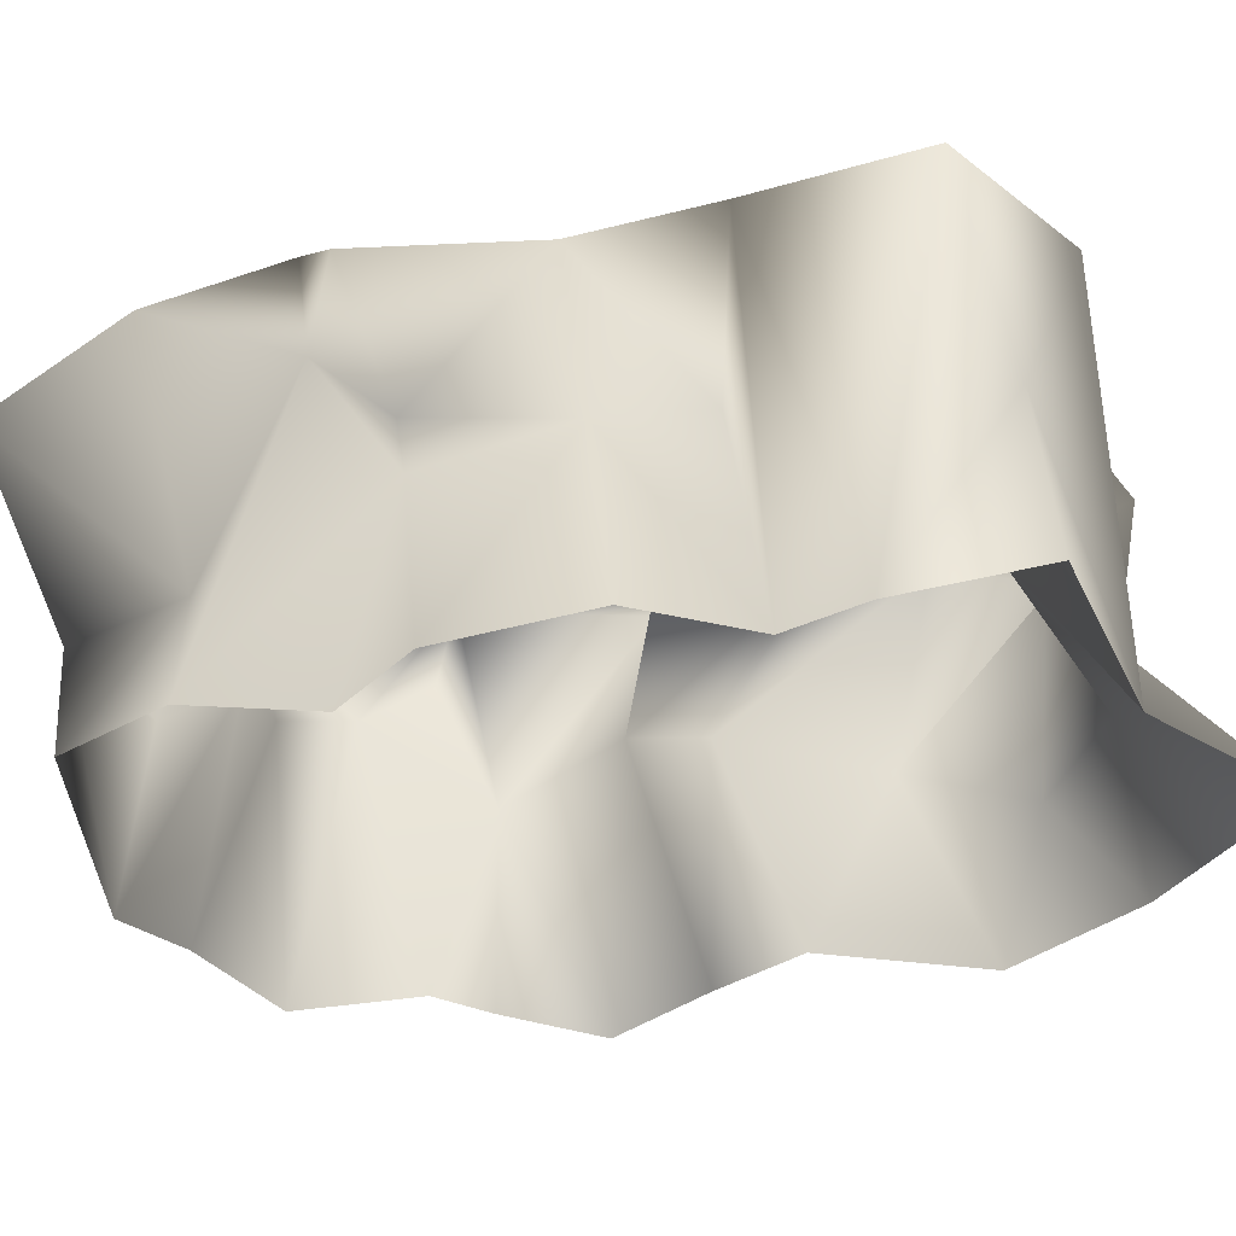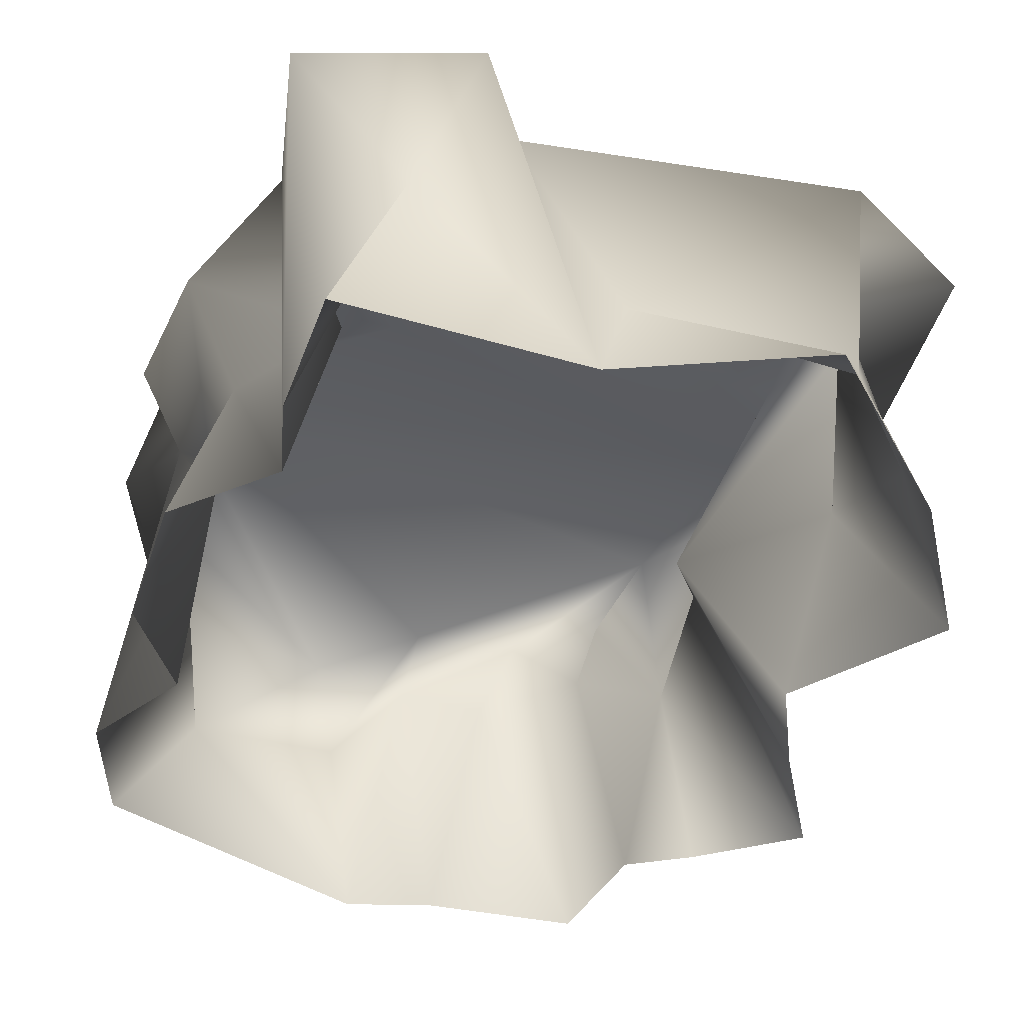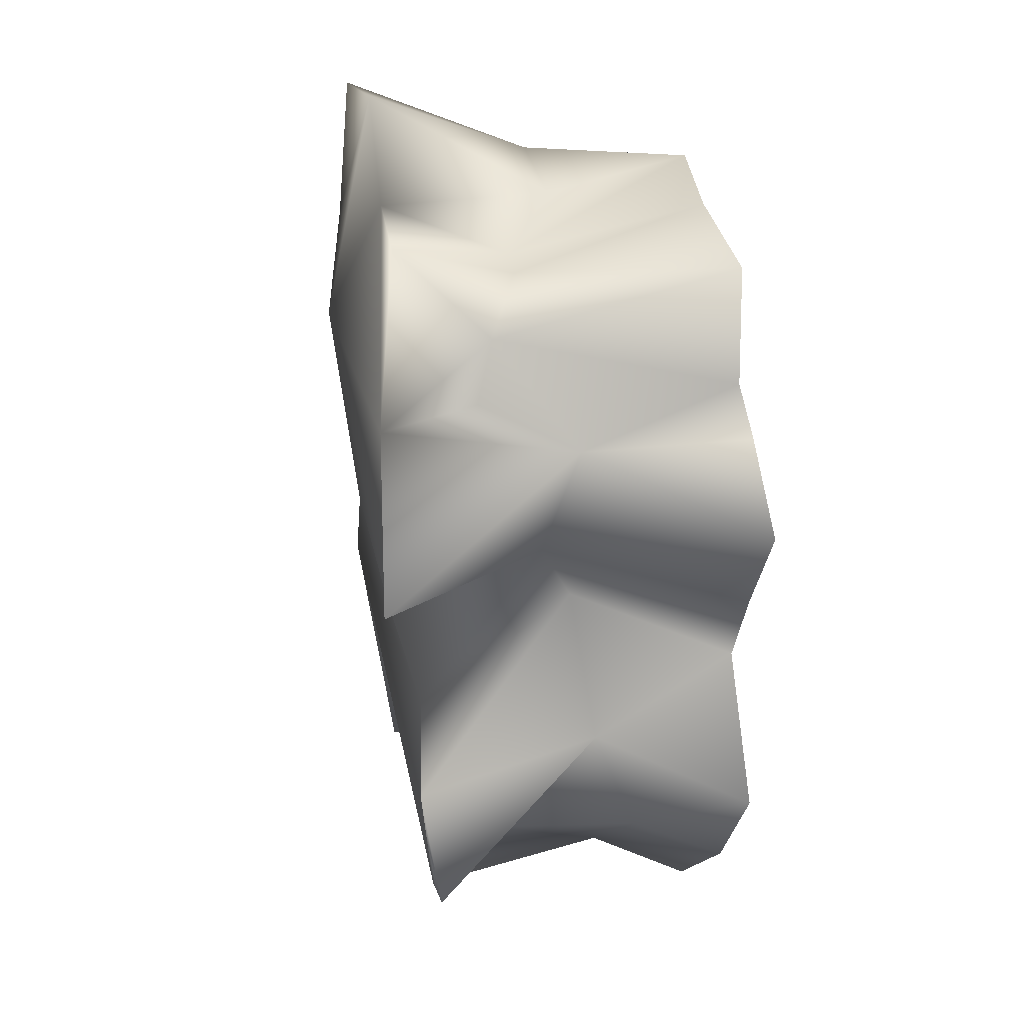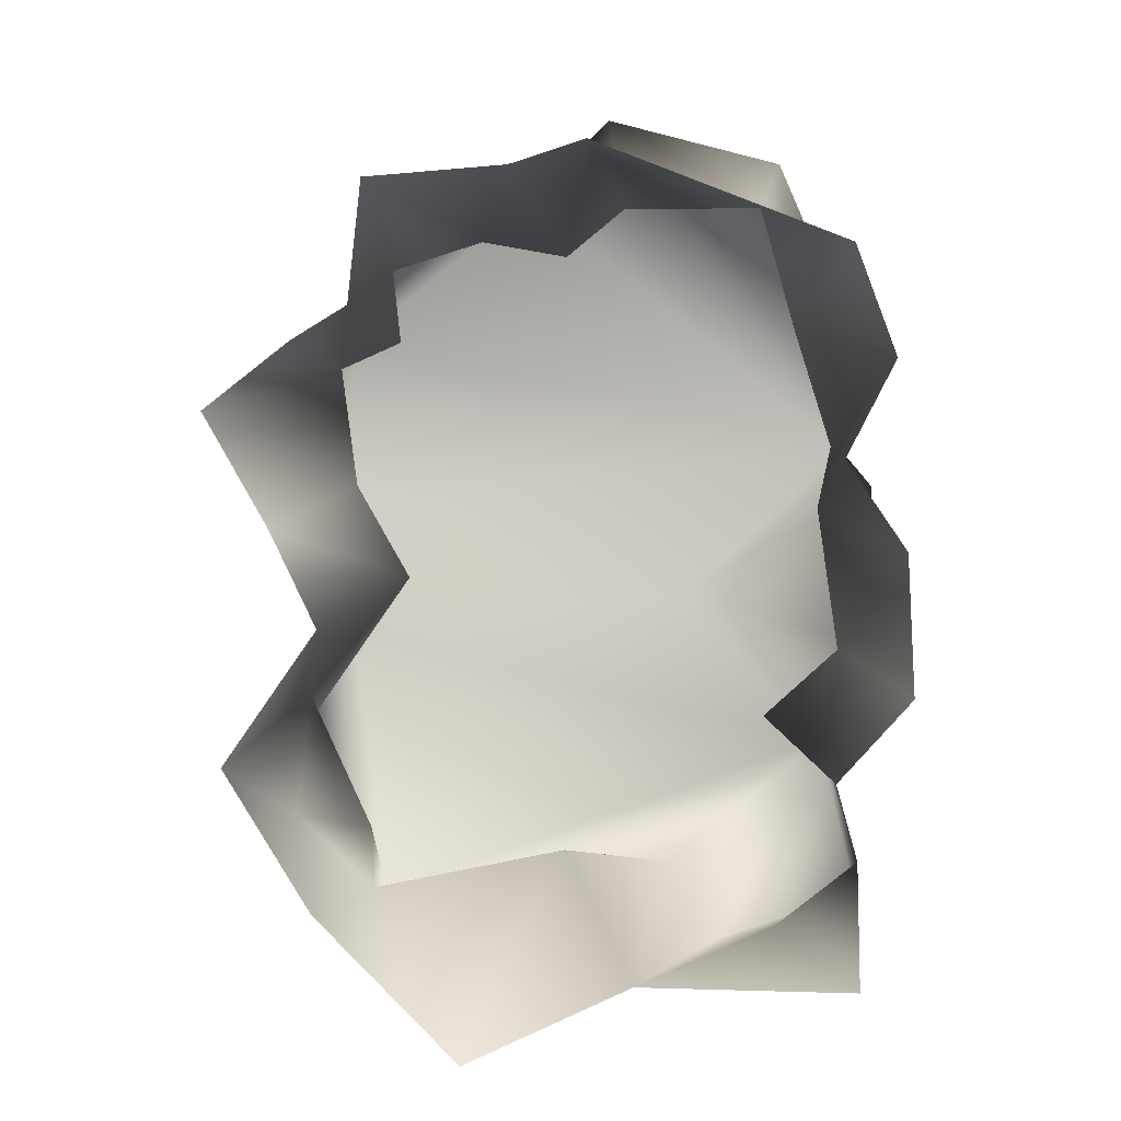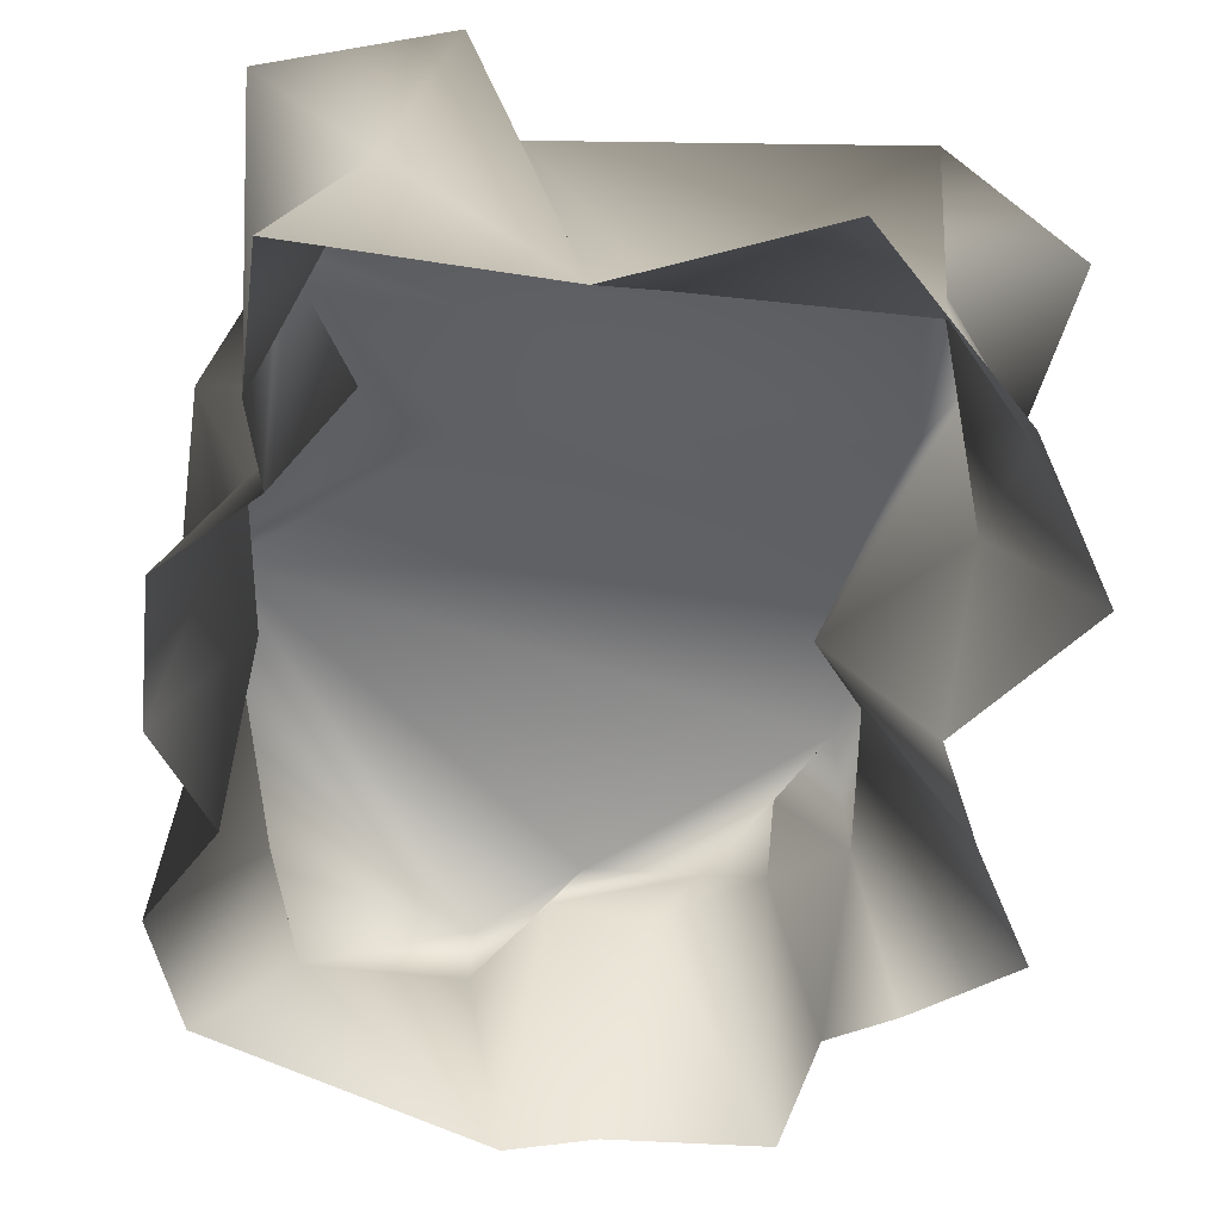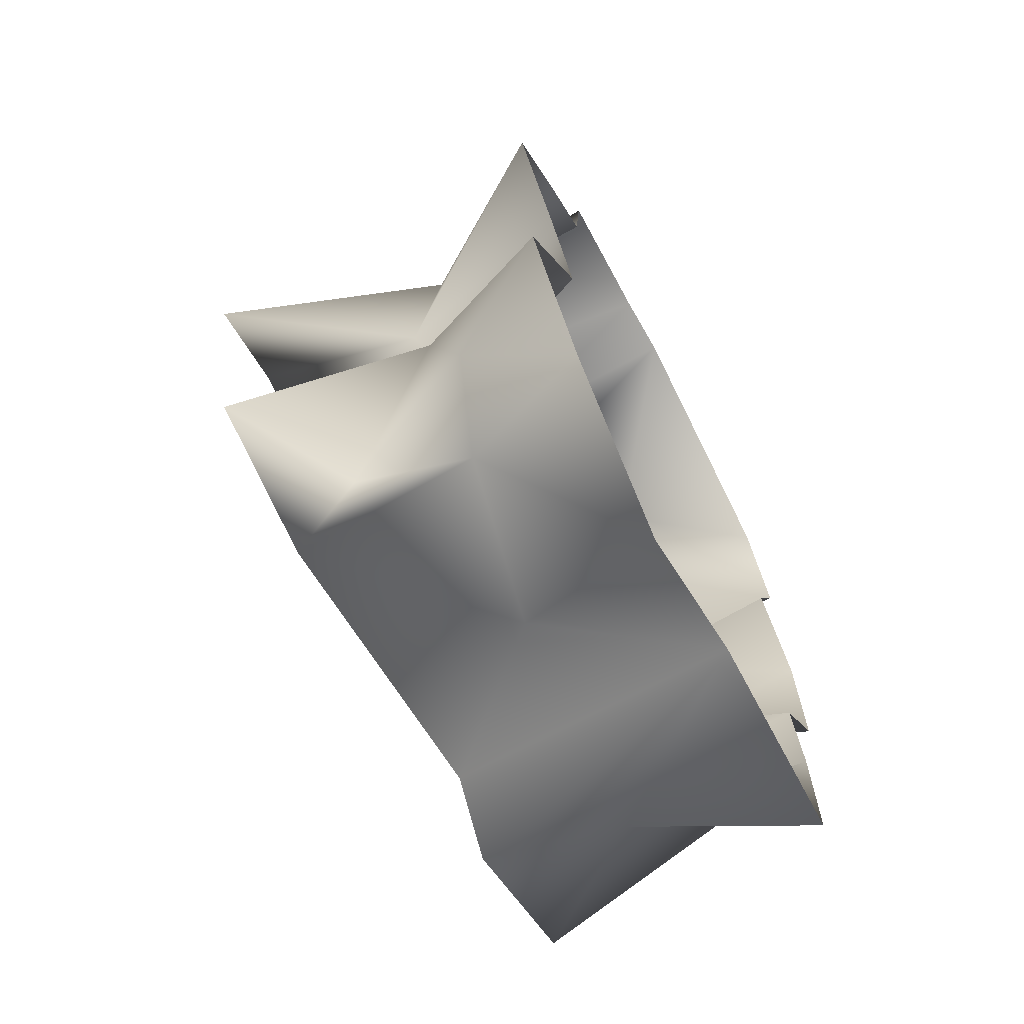
<metadata>
{"format":"obj","ext":"obj","renderer":"f3d","projection":"perspective","resolution":1024,"background":"white","views":[{"elev":-29.1,"azim":111.8,"up":"+Y"},{"elev":-39.0,"azim":160.6,"up":"+Y"},{"elev":30.6,"azim":-101.6,"up":"+Z"},{"elev":-0.3,"azim":1.1,"up":"+Z"},{"elev":-52.1,"azim":171.6,"up":"+Y"},{"elev":-67.6,"azim":-62.0,"up":"+Z"}]}
</metadata>
<code>
g default
v -289.7 647.1 726
v -177.1 395.2 606.6
v -10.62 372.3 573.5
v -89.39 636.9 730.6
v 73.54 630.3 891.8
v 362.6 261.1 651.3
v 426.5 629.5 799.8
v 555.9 677.2 212.2
v -384.7 614.2 -708.8
v 195.9 597.7 -641.3
v -14.3 343 -587.1
v 490.3 428.5 87.85
v 478.5 345.6 78.91
v 517.1 343.6 -196.4
v 610.8 560.3 -193.8
v 522.6 534.7 209.1
v 615.2 629.6 133
v -348 500.3 418.7
v -447.2 319.6 349
v -361.8 474 560.3
v -457.8 702.8 438.1
v 377.2 408.4 -329.5
v 480.4 0 -427.3
v 508.4 640.2 -392.4
v 577.8 593.8 -702.3
v 518.4 0 -566.5
v 390.5 341 -736.5
v -629.7 0 -400.1
v -456.4 0 -149.8
v -503.2 292.7 -283.5
v -401.3 0 437.6
v 32.16 0 737.6
v 515.9 0 549.3
v 102.2 267.3 650.9
v 610.4 0 -10.06
v 523.2 0 -802.8
v 115.5 0 -793.4
v 290.1 595.3 -801
v -376.9 0 669.2
v 575.1 639.1 452.1
v -407.5 494.4 -557
v -644.7 638 -538.4
v 222.6 664.1 -93.81
v -313.8 305.8 -55.86
v -543.4 0 30.61
v -424.3 390.7 125.9
v 496.7 0 157.3
v -111.3 0 690.8
v -457.9 641.1 -180.9
v 591.8 0 340.3
v 427.1 259.6 418
v -500.2 707.6 101.3
v -505.6 0 373.3
v -655.6 733.8 160.3
v -377.5 258.7 -649.5
v -518.7 210.7 -505.2
v -466.5 0 -663.8
v -197.3 0 -937.1
v -543.2 659.7 -345.1
v -666.5 0 246.2
v 621.4 0 -274.6
g rock_003_LOD3 rock_003
f 1 2 3
f 1 3 4
f 5 6 7
f 5 8 4
f 9 10 11
f 12 13 14
f 12 14 15
f 13 12 16
f 17 12 15
f 18 19 20
f 21 18 20
f 22 23 24
f 25 26 27
f 28 29 30
f 19 31 20
f 32 33 6
f 32 6 34
f 13 35 14
f 27 26 36
f 37 38 27
f 38 25 27
f 38 24 25
f 37 10 38
f 17 16 12
f 39 2 20
f 40 16 8
f 16 17 8
f 24 23 26
f 24 26 25
f 10 24 38
f 9 41 42
f 15 14 22
f 15 22 24
f 24 43 15
f 44 45 46
f 13 47 35
f 1 20 2
f 2 39 48
f 49 43 24
f 4 3 34
f 4 34 5
f 3 32 34
f 50 16 51
f 7 6 51
f 7 51 40
f 52 21 8
f 53 31 19
f 51 16 40
f 34 6 5
f 54 46 19
f 54 19 21
f 52 46 54
f 49 46 52
f 49 44 46
f 41 30 42
f 41 55 56
f 55 57 56
f 57 28 56
f 57 55 58
f 55 41 9
f 13 50 47
f 54 21 52
f 36 37 27
f 21 20 1
f 41 56 30
f 42 30 59
f 59 9 42
f 44 29 45
f 46 45 60
f 19 46 60
f 30 29 44
f 59 30 44
f 59 44 49
f 19 60 53
f 20 31 39
f 52 43 49
f 17 15 43
f 52 8 43
f 8 17 43
f 56 28 30
f 9 11 55
f 3 48 32
f 2 48 3
f 9 59 49
f 11 10 37
f 16 50 13
f 8 5 40
f 1 4 21
f 40 5 7
f 55 11 58
f 14 23 22
f 35 61 14
f 6 33 51
f 51 33 50
f 24 9 49
f 21 4 8
f 21 19 18
f 14 61 23
f 37 58 11
f 10 9 24

</code>
